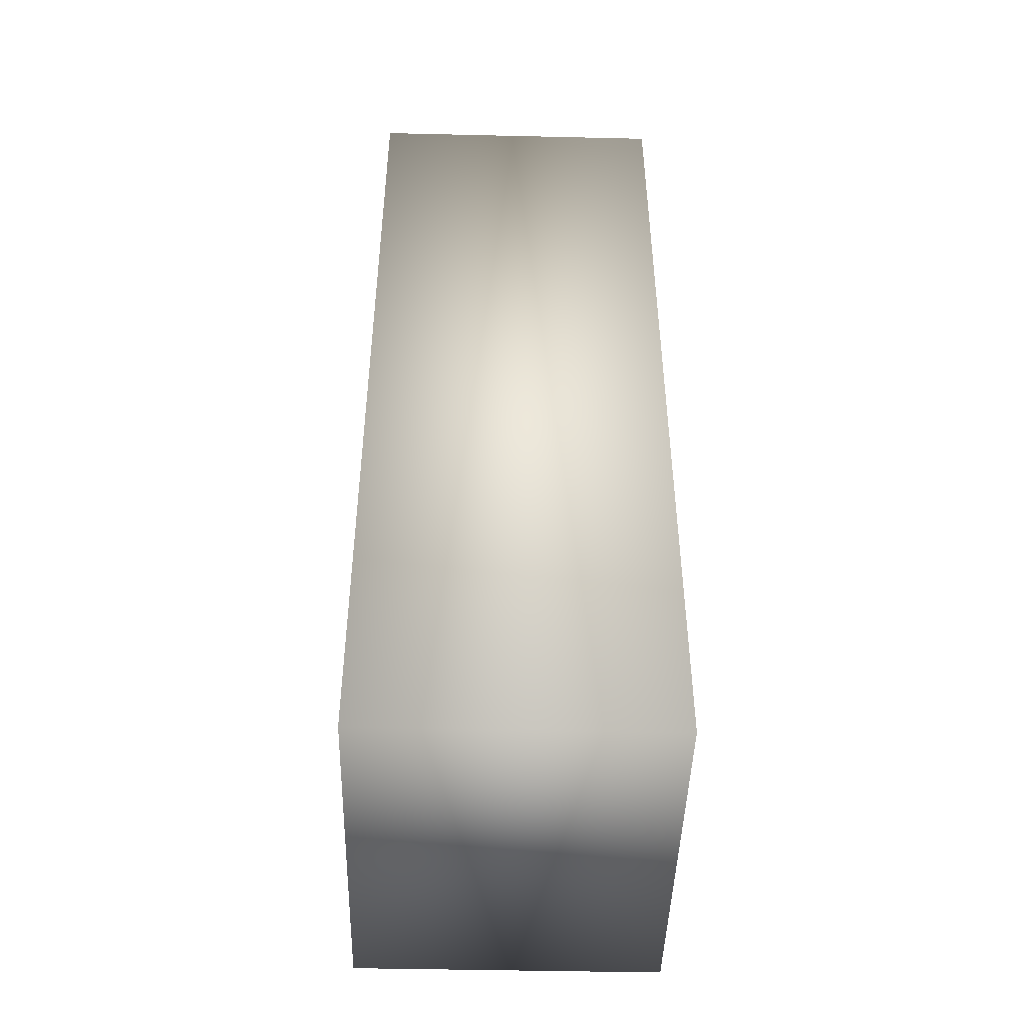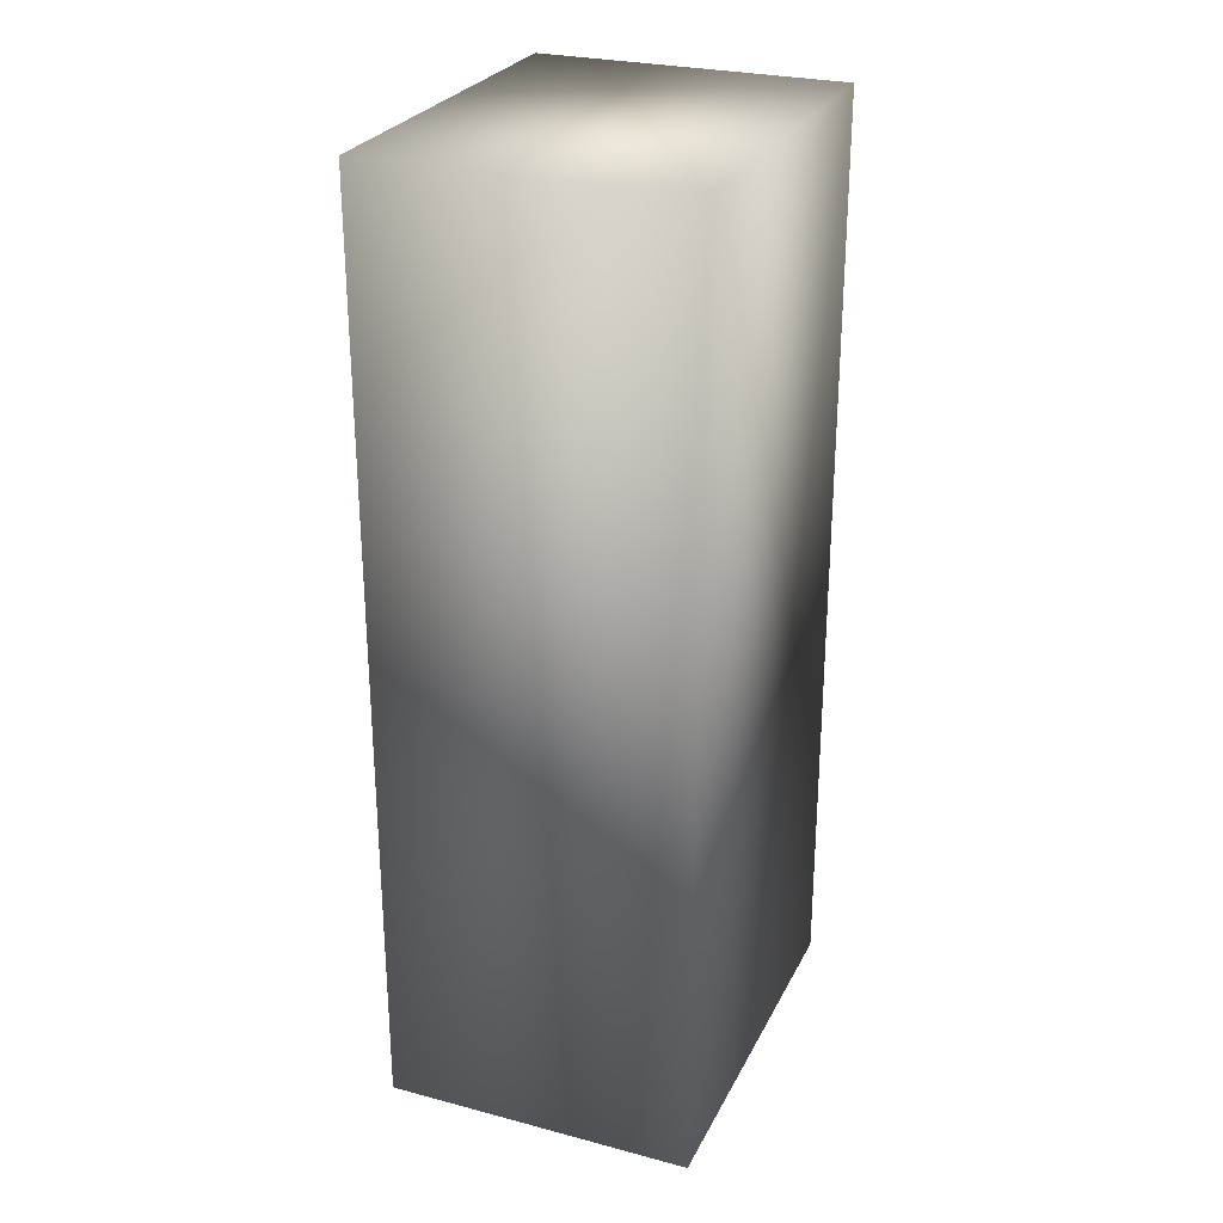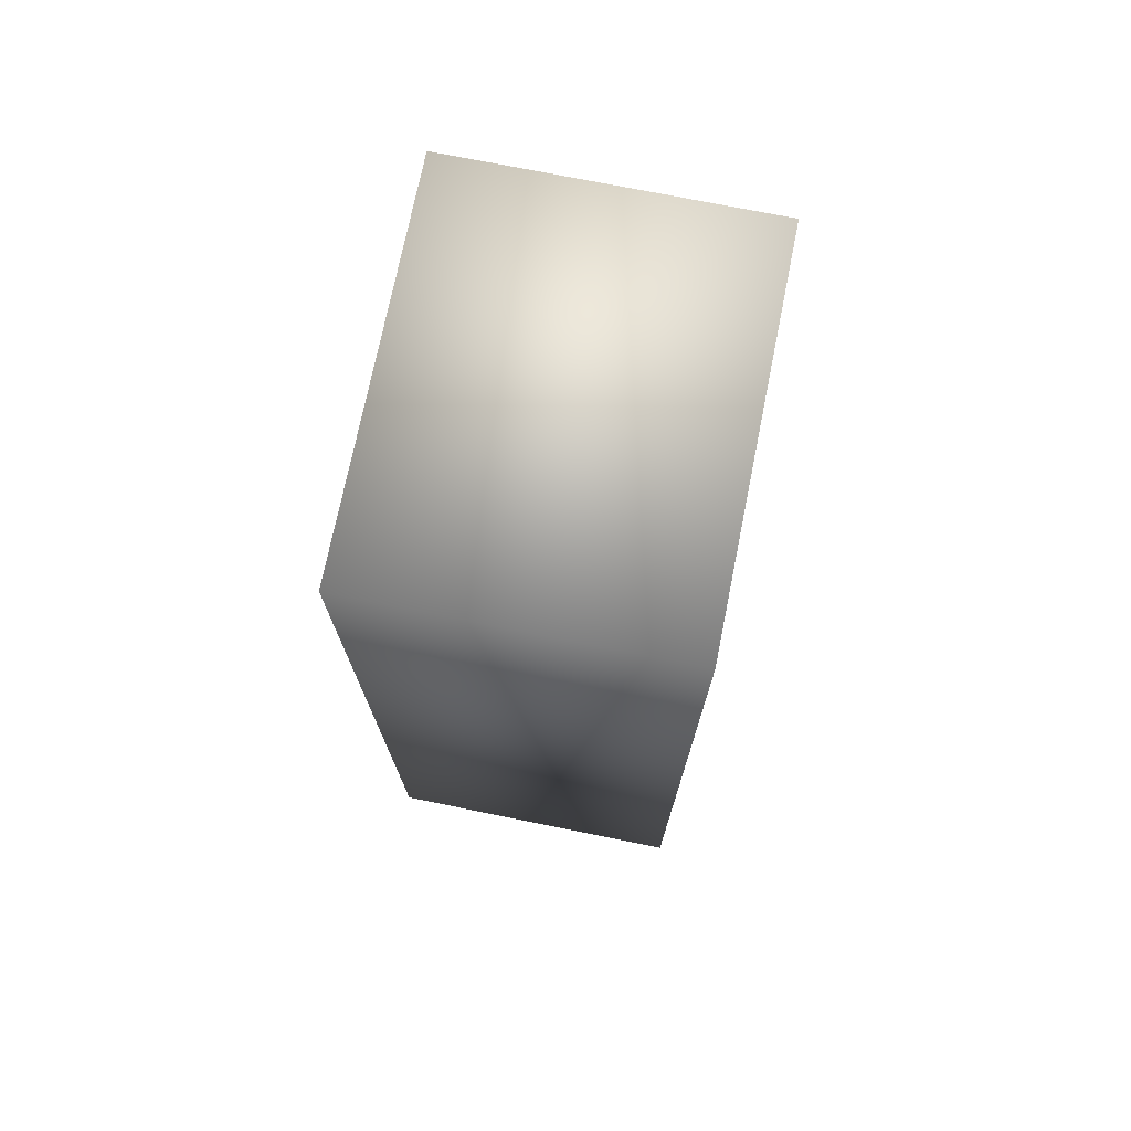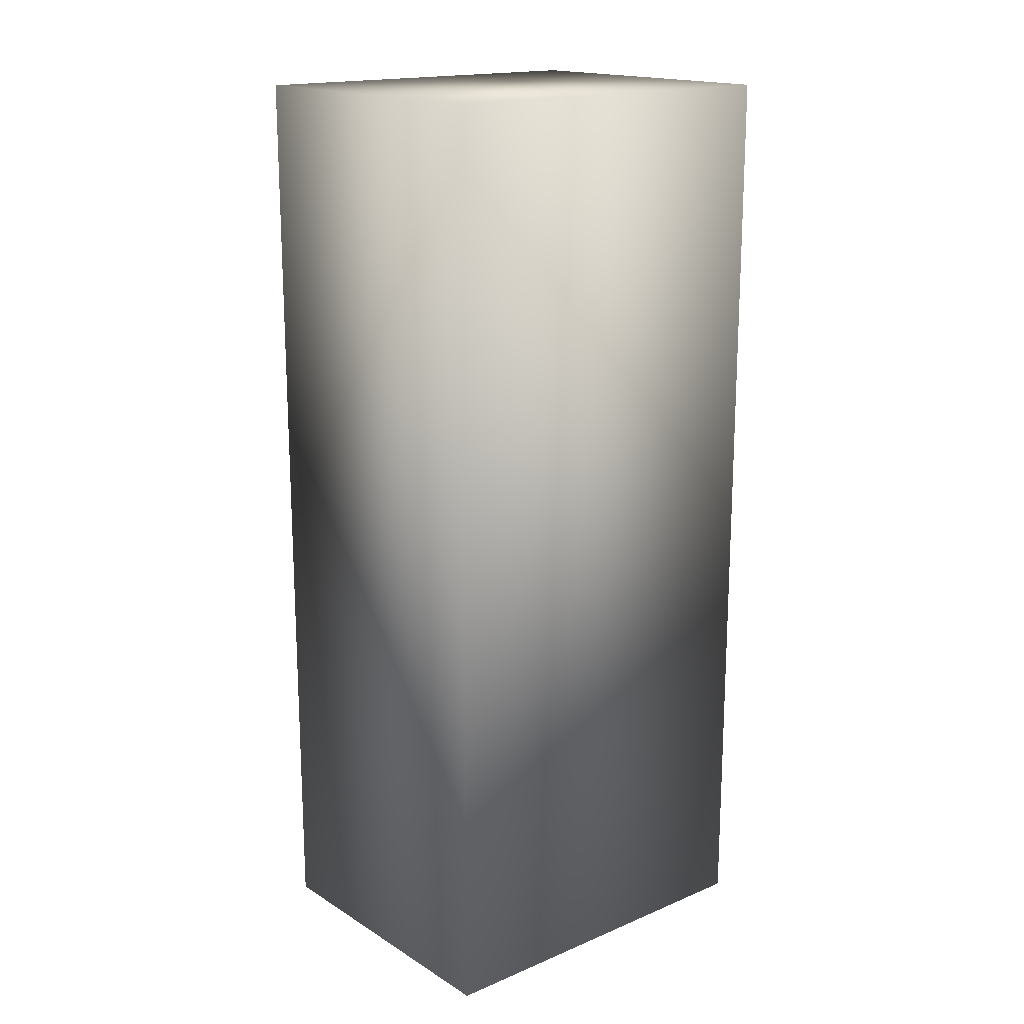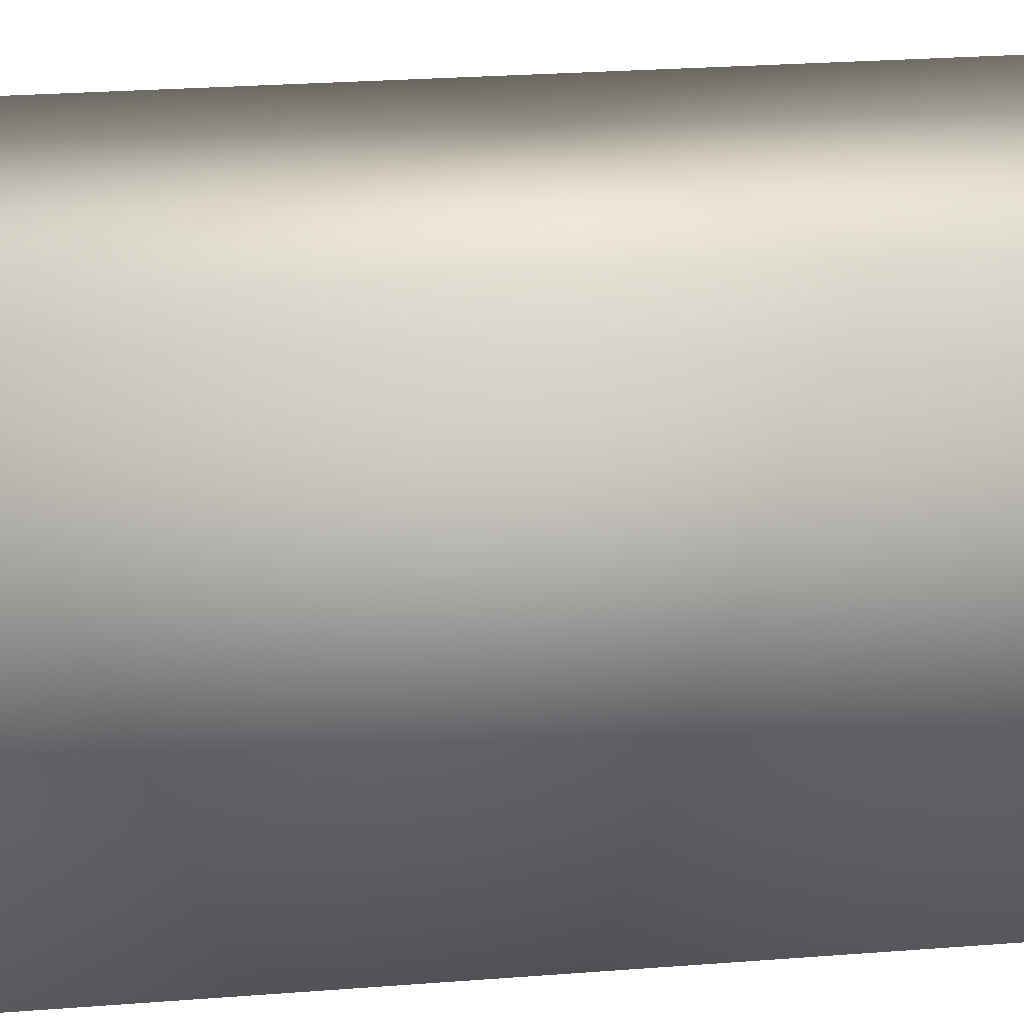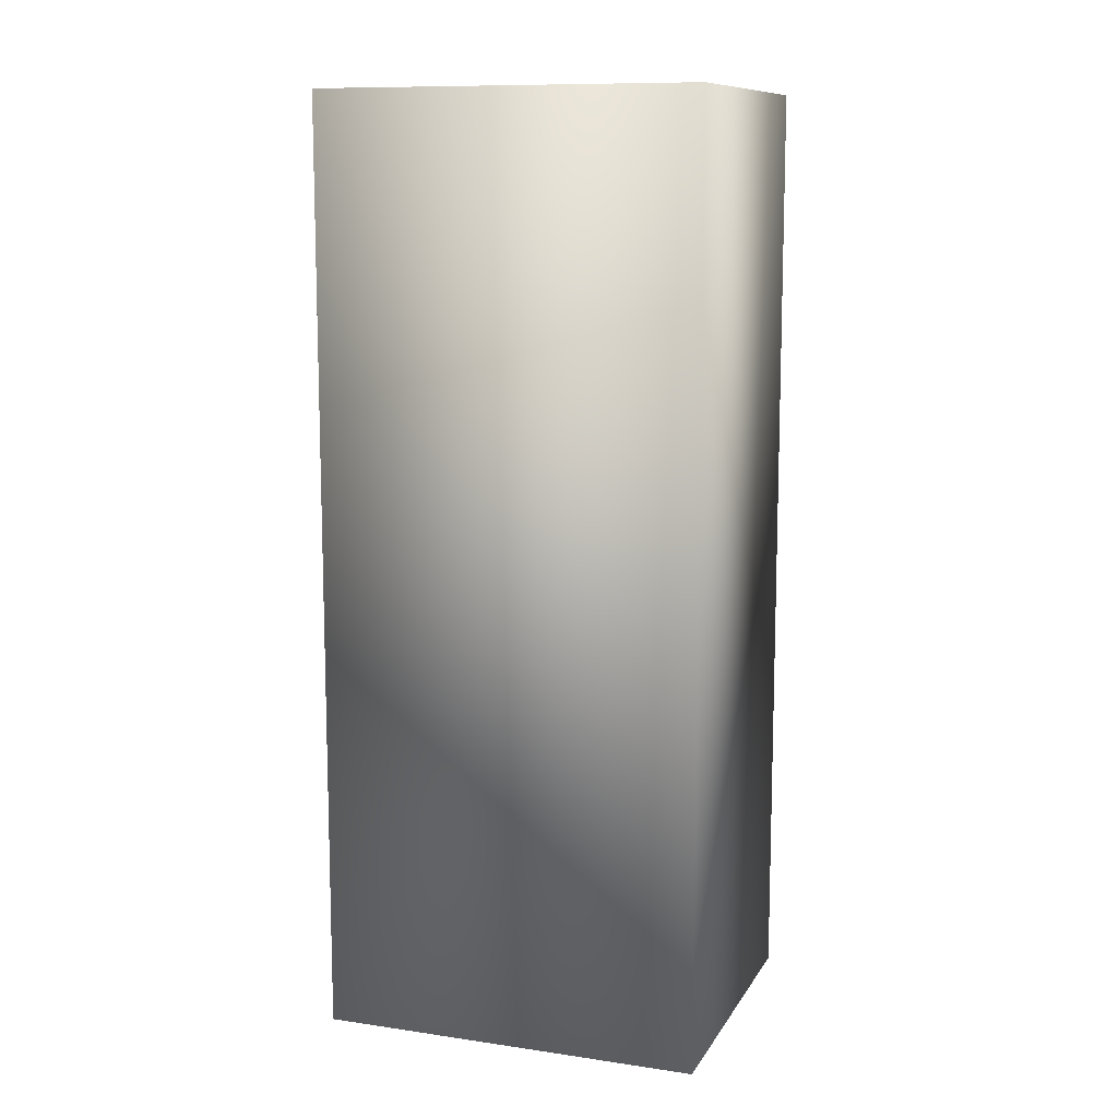
<metadata>
{"format":"obj","ext":"obj","renderer":"f3d","projection":"perspective","resolution":1024,"background":"white","views":[{"elev":-45.8,"azim":-1.5,"up":"+Z"},{"elev":27.2,"azim":22.1,"up":"+Z"},{"elev":73.7,"azim":-168.6,"up":"+Z"},{"elev":17.2,"azim":-129.8,"up":"+Z"},{"elev":23.9,"azim":82.4,"up":"+Y"},{"elev":10.9,"azim":109.6,"up":"+Z"}]}
</metadata>
<code>
g
v -23 0 41.51
v -23 0 -69.81
v 13.94 0 -69.81
v 13.94 0 41.51
v -23 45.7 41.51
v 13.94 45.7 41.51
v 13.94 45.7 -69.81
v -23 45.7 -69.81
f 1 2 3 4
f 5 6 7 8
f 1 4 6 5
f 4 3 7 6
f 3 2 8 7
f 2 1 5 8

</code>
